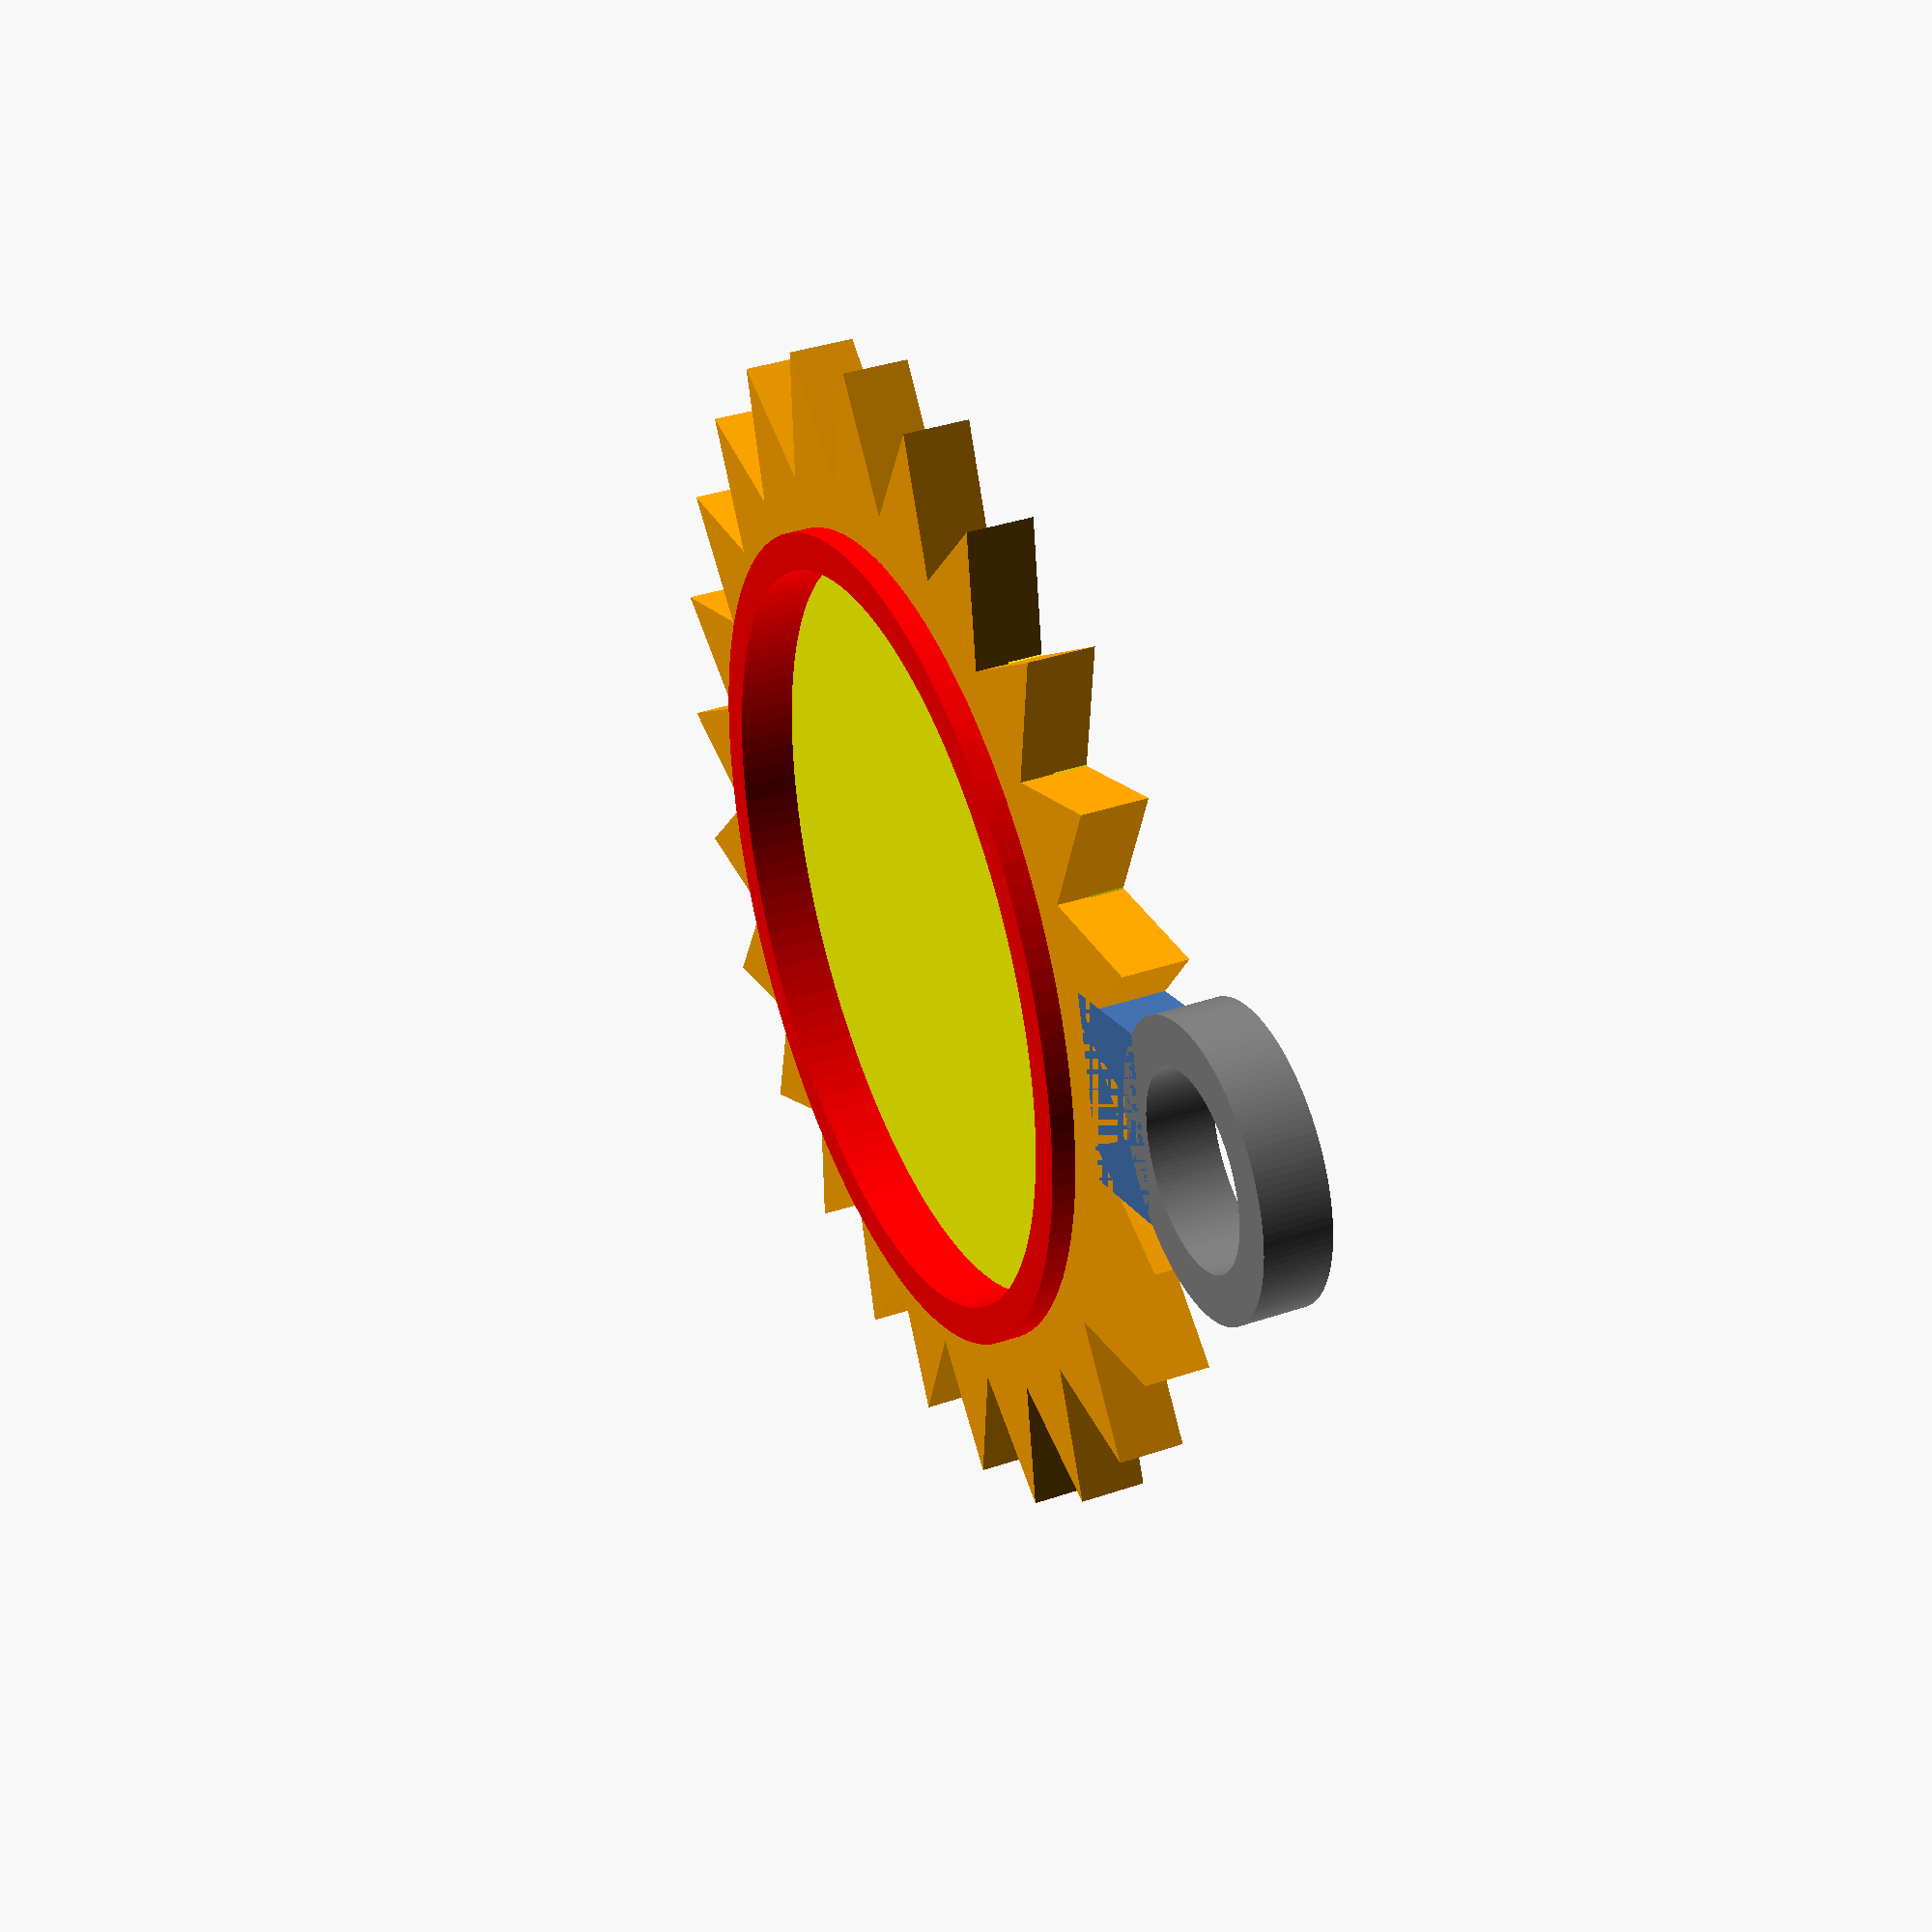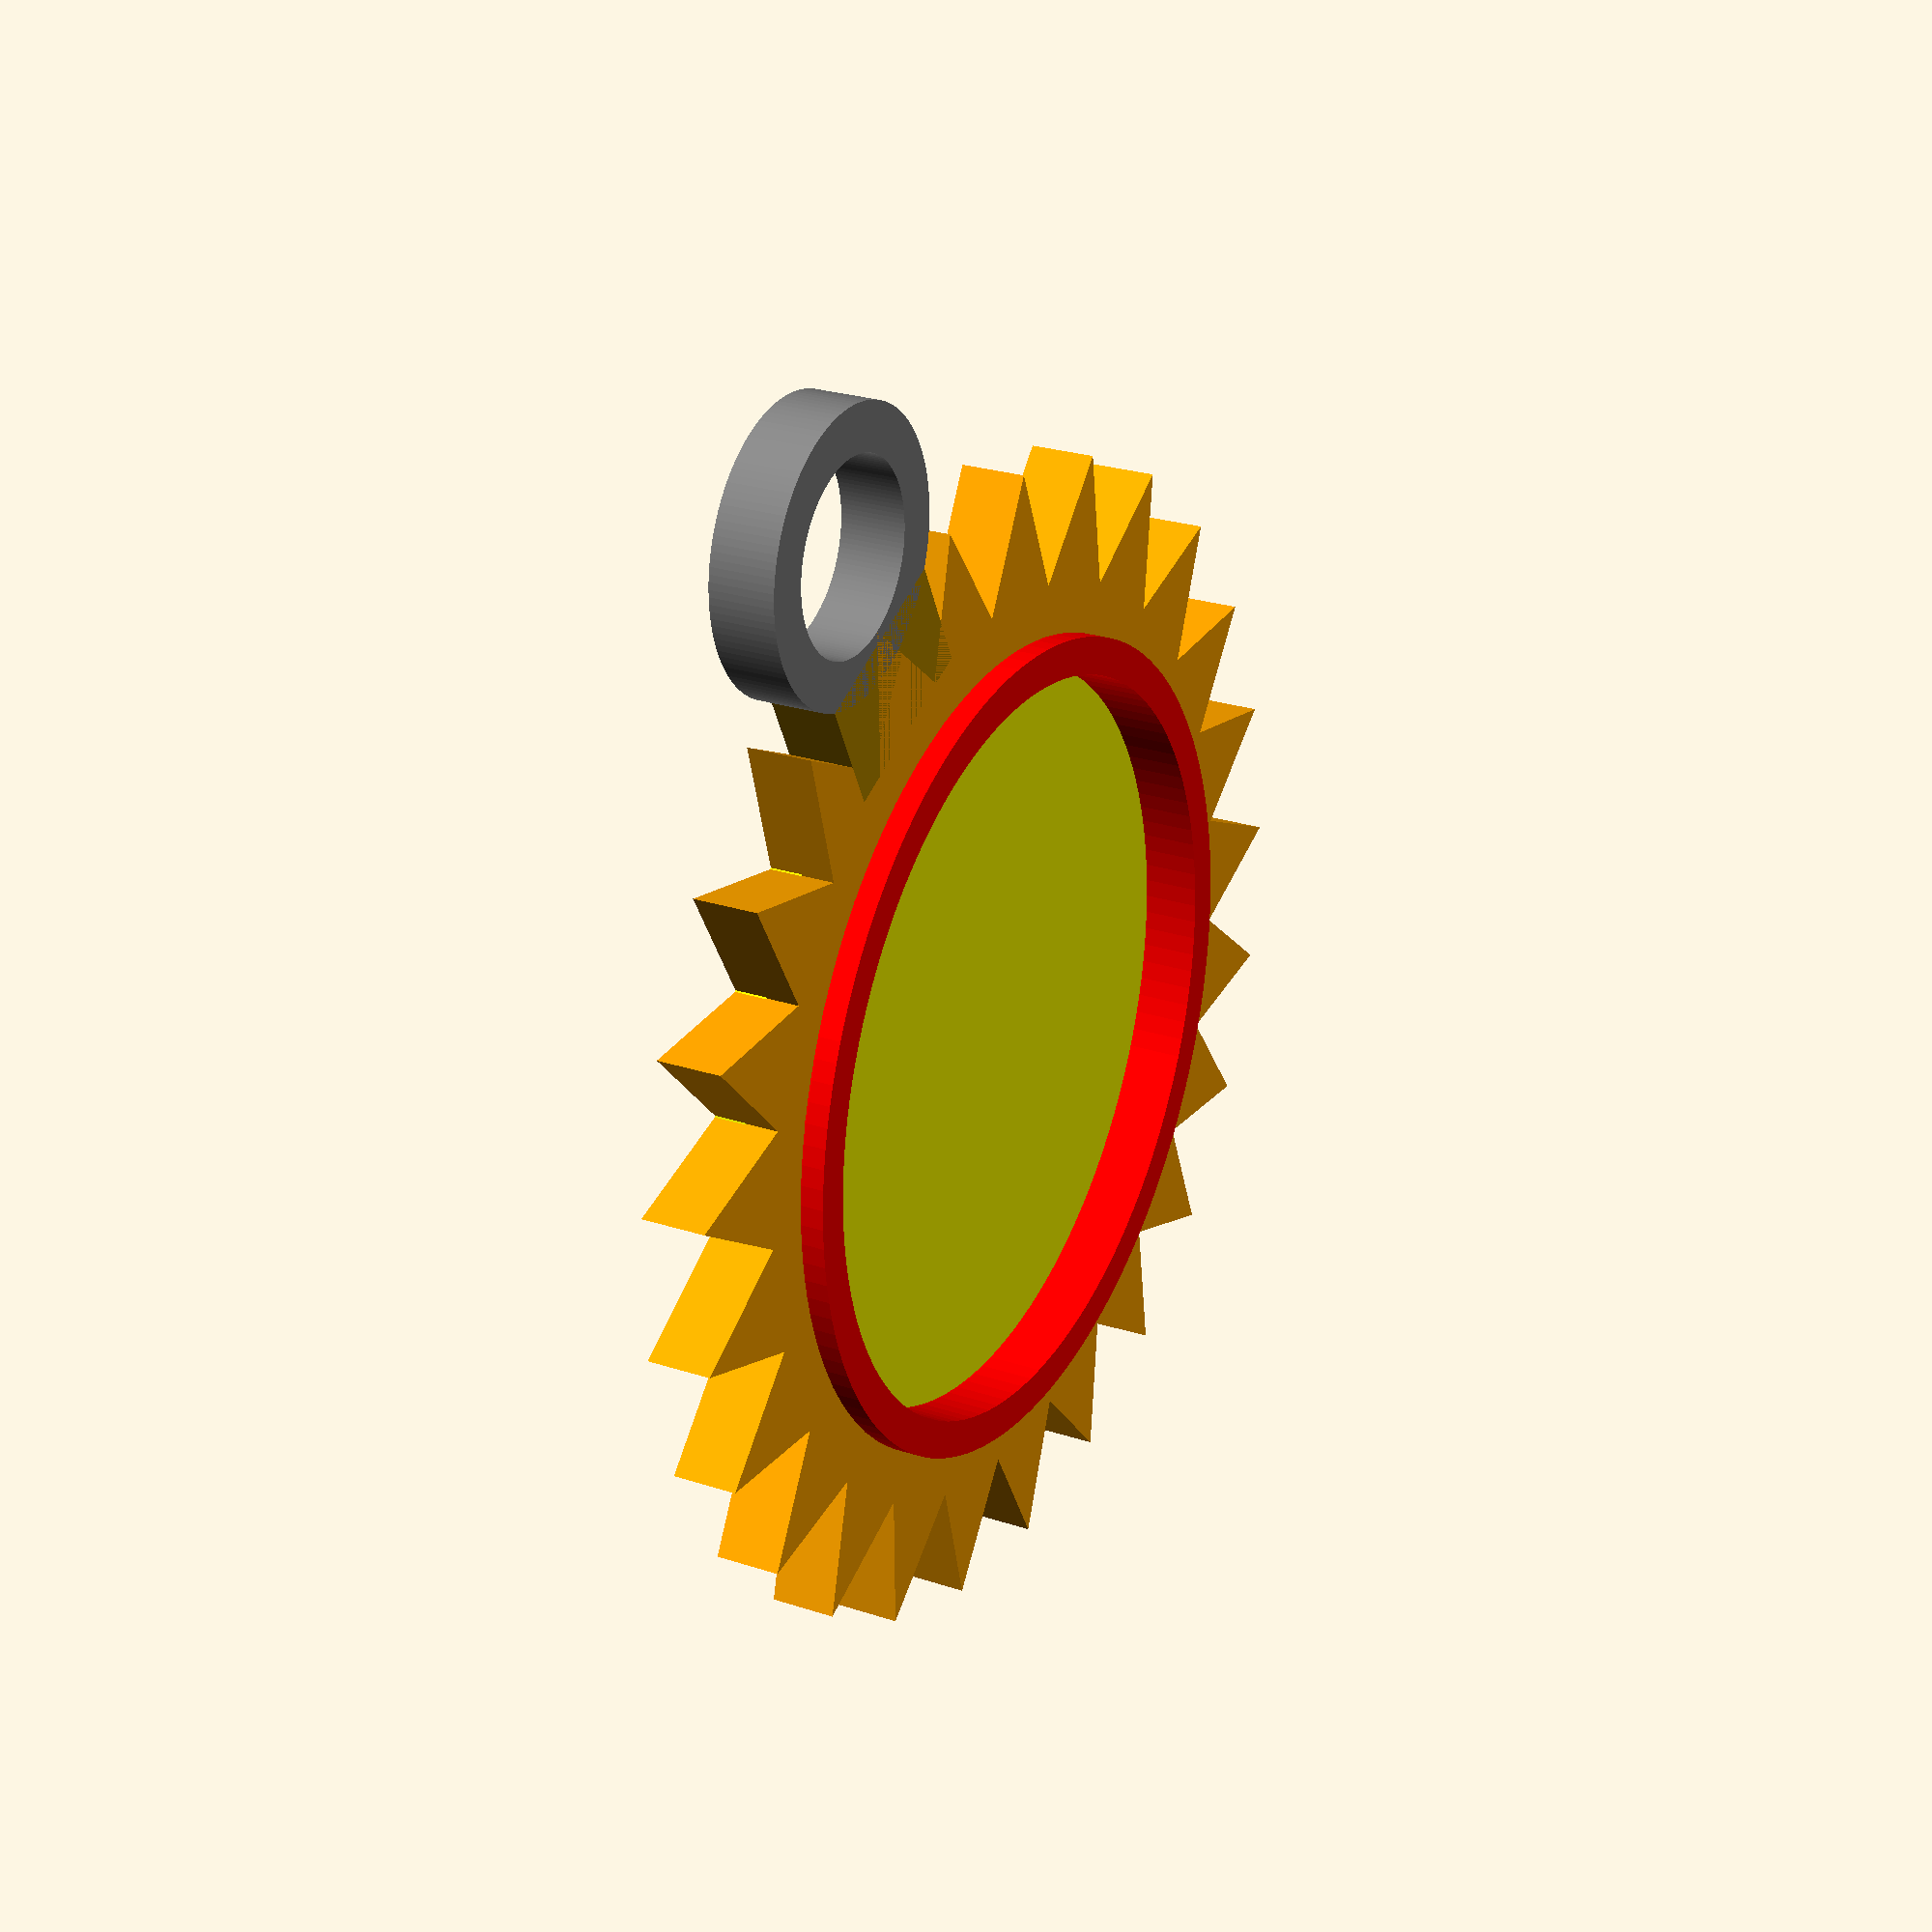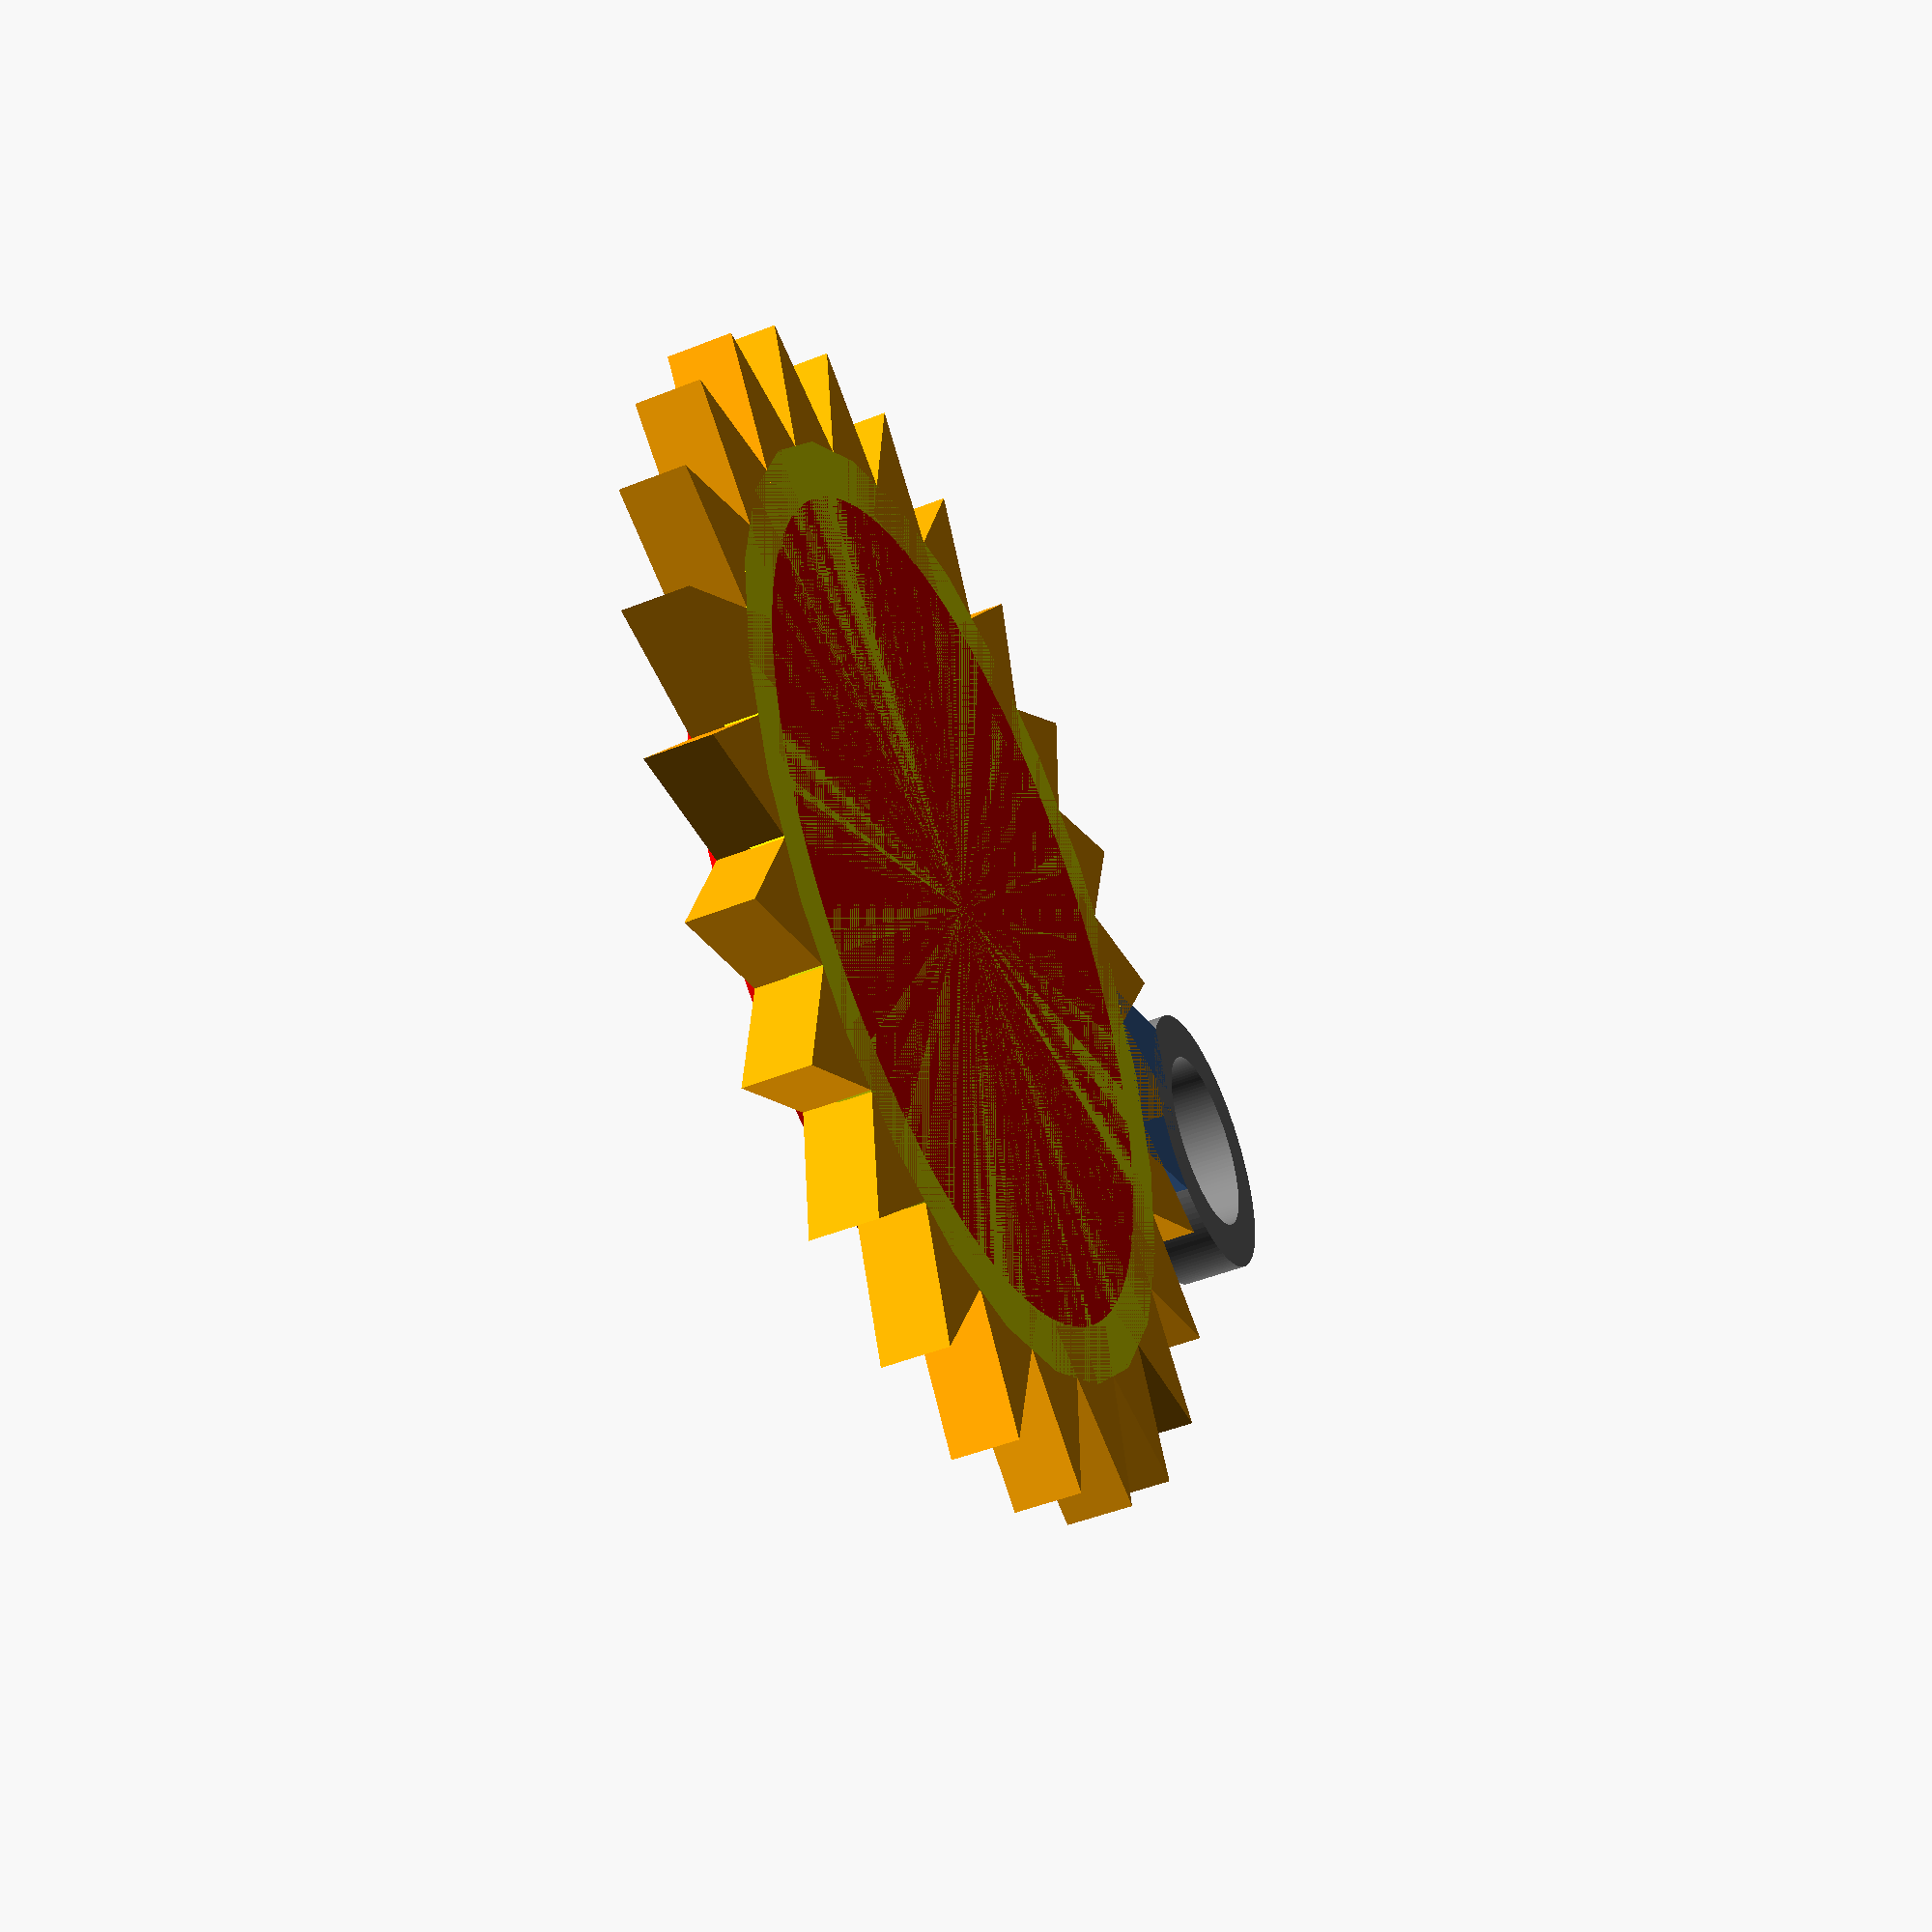
<openscad>
// Sun keychain
// by Ming-Dao Chia

// Settings
height=1.4; // Total thickness of keychain
circle_res=128; // Resolution of circles (usually 20 for preview, 64/128 for production)
keyring=4; // Size of keyring hole in mm

flares = 25; // Number of pointy bits around circle
flare_width = 0.8; // How wide the flare is (relative)
flare_length = 1; // How much the flare extends (relative)
flare_size = 5; // Original size of flare, in mm
flare_distance = 10; // Distance from flare center to overall center, in mm 

subring_width = 0.8; // Width of the supporting ring, in mm
subring_adjust = 0.1; // Use if subring isn't aligned to flares (scale)

core_adjust = 0.1; // Use if core ring isn't aligned to flares

module sun_arm(){
    color("orange")
    translate([flare_distance,0,0])
    scale([flare_length,flare_width,1])
    cylinder(d=flare_size, h=height, $fn=3);
}

module sun_core(){
    color("yellow")
    cylinder(d=flare_distance*2, h=height/2, $fn=flares);
}

module sun_subring(){
    dia = (flare_distance*2-((flare_size/(2+subring_adjust))*flare_length));
    color("red")
    difference(){
        cylinder(d=dia, h=height+0.5, $fn=circle_res);
        cylinder(d=dia-(subring_width*2), h=height+1, $fn=circle_res);
    }
}

module sun_keyring(){
    color("gray")
    translate([0,0,height/2]) // raise to the level of the rest of model
    difference(){
        cylinder(d=keyring+2,h=height, $fn=circle_res, center=true);
        cylinder(d=keyring,h=height+0.01, $fn=circle_res, center=true);
    }
}

module sun_arms(num){
    function angle(i,num)=i*(360/num); // evenly spread arms in a circle
    for(i=[1:num]){
        // add an arm each rotation
        rotate([0,0,angle(i,num)])
        sun_arm();
    }
}

module sun_keychain(){
    sun_arms(flares);
    sun_core();
    sun_subring();
    // keyring
    translate([(flare_size/2*flare_length)+flare_distance+keyring/2,0,0])
    sun_keyring();
    // keyring stability hack (small keychains only)
    translate([((flare_size*flare_length)+flare_distance)-
    (keyring+flare_size/4),-flare_size*flare_width/2,0])
    cube([flare_size/2,flare_size*flare_width,height]);
}

//sun_arm();
sun_keychain();
</openscad>
<views>
elev=142.6 azim=163.4 roll=113.5 proj=p view=wireframe
elev=155.0 azim=63.7 roll=241.9 proj=p view=solid
elev=47.2 azim=202.7 roll=114.4 proj=p view=wireframe
</views>
